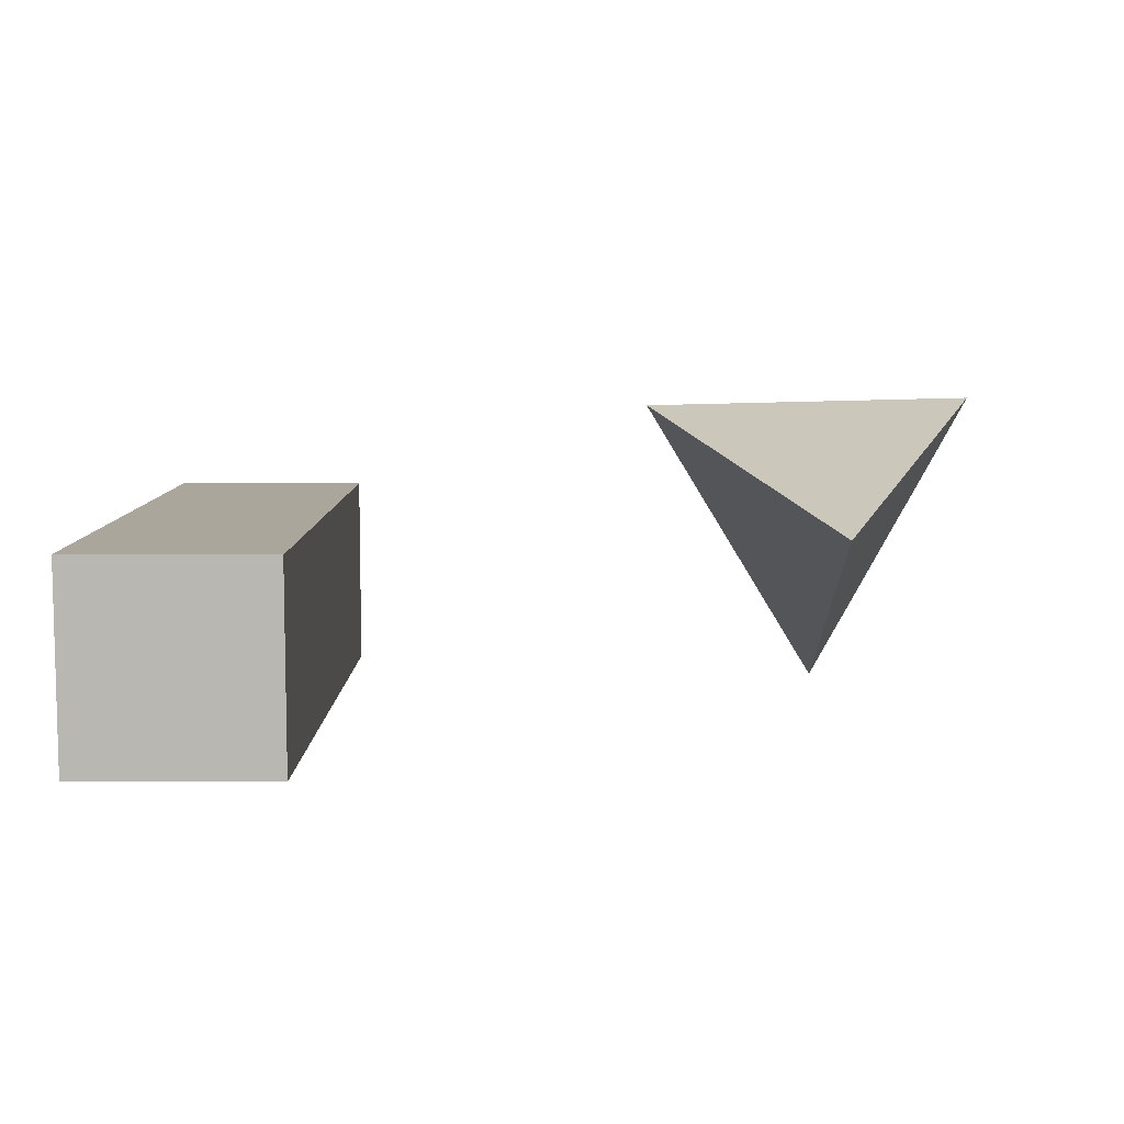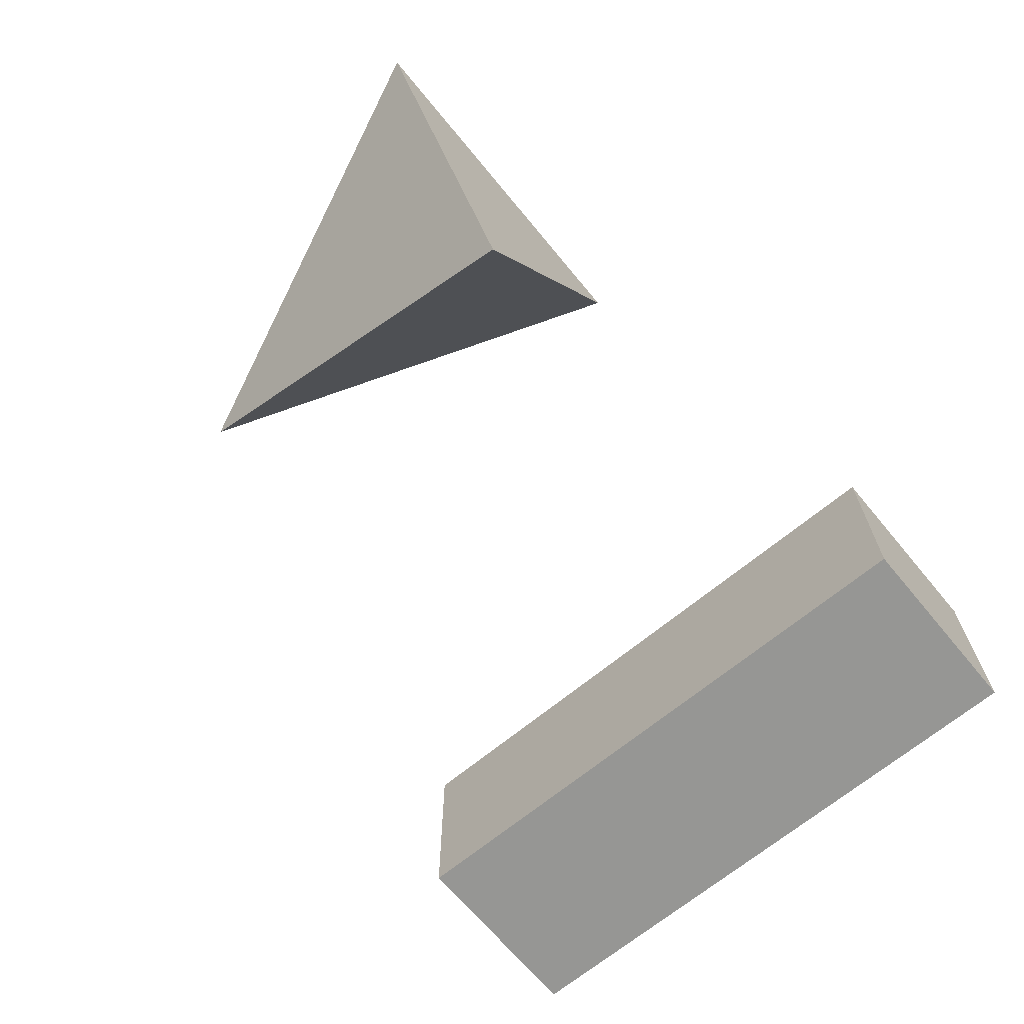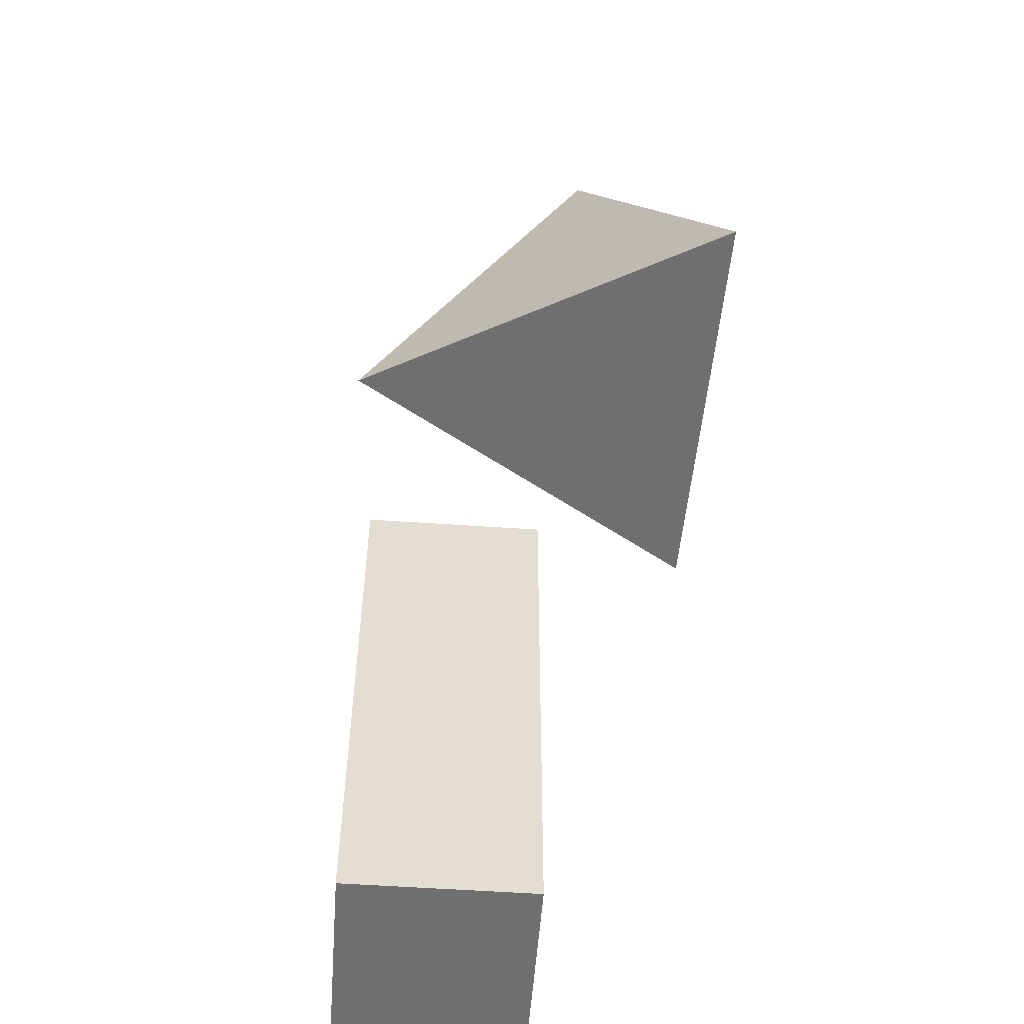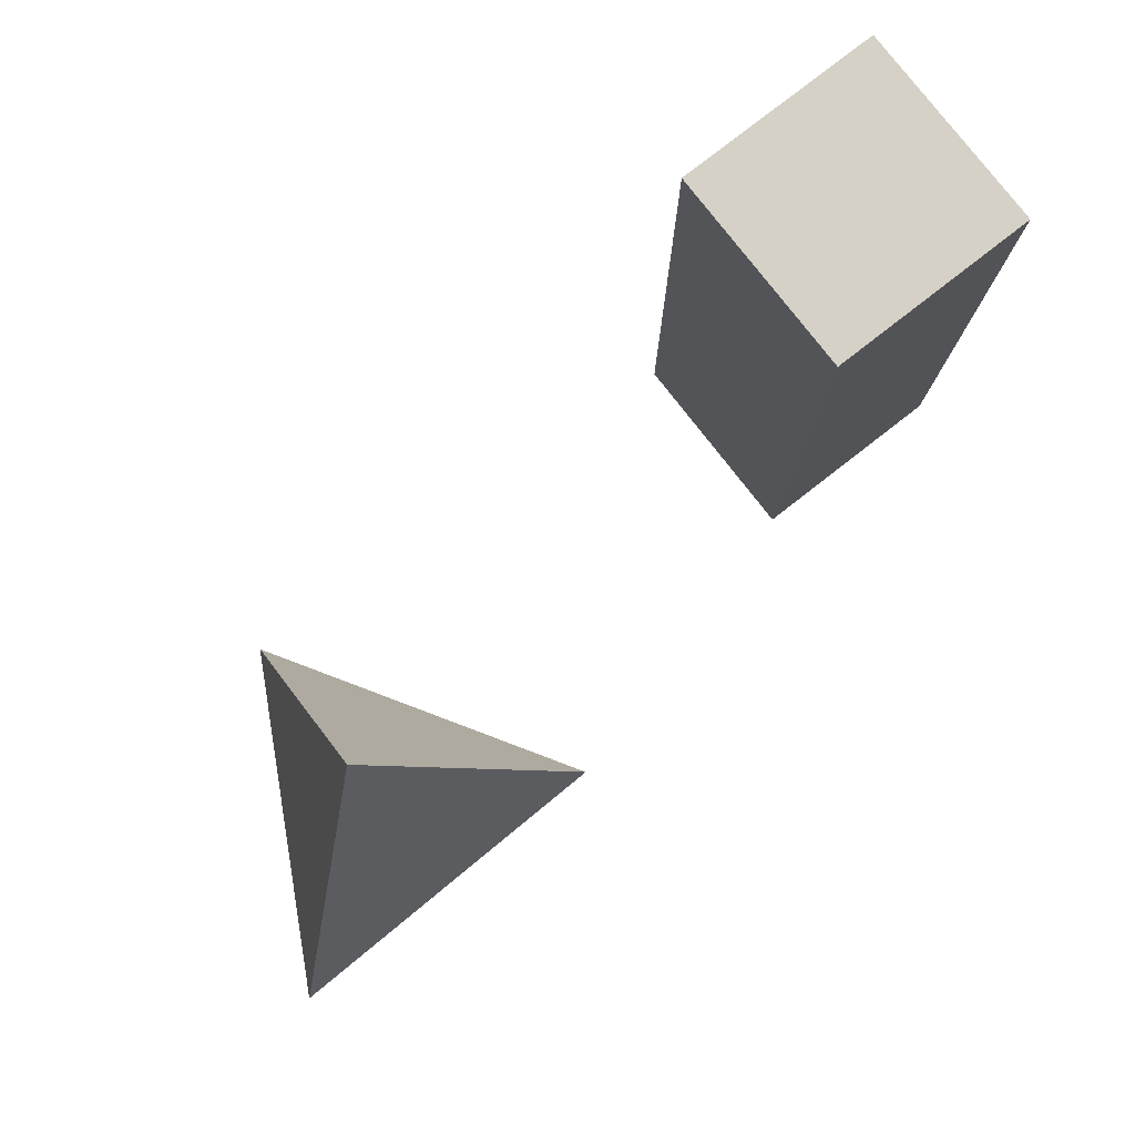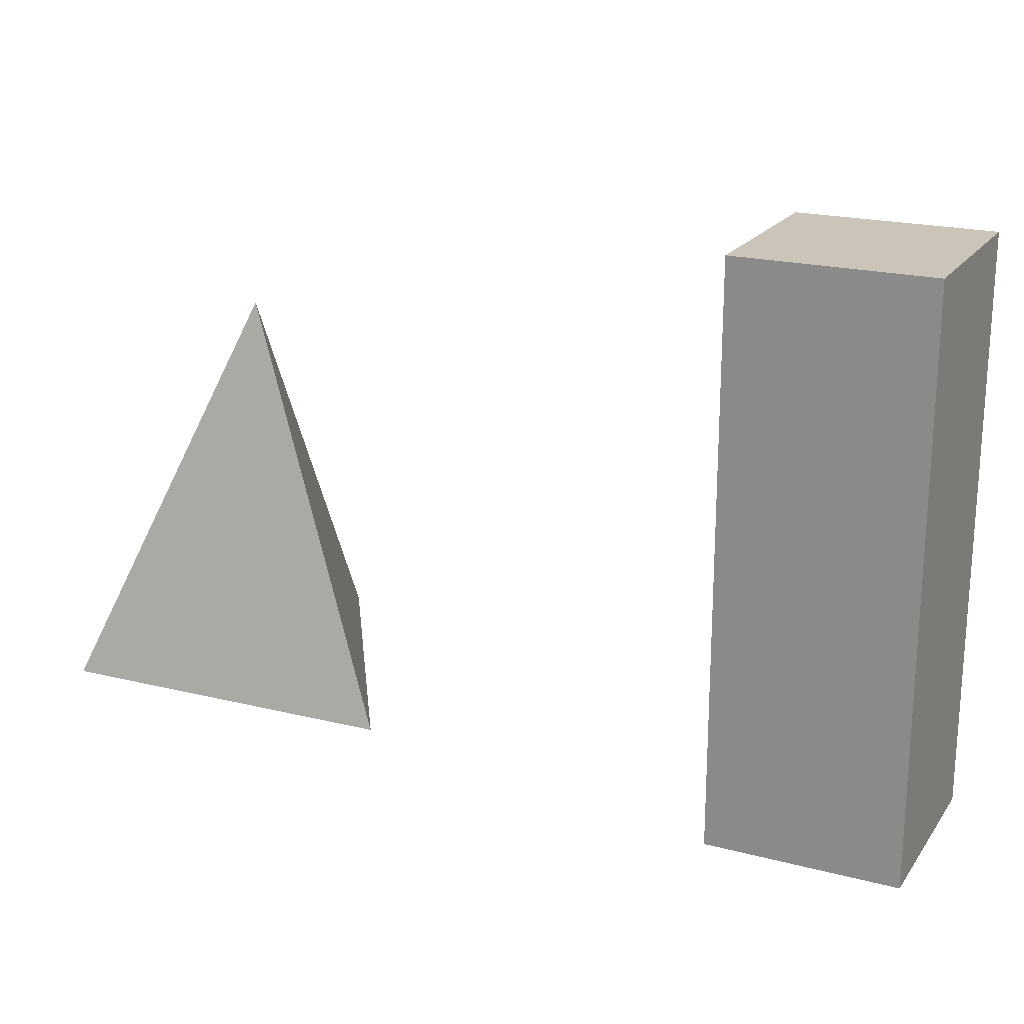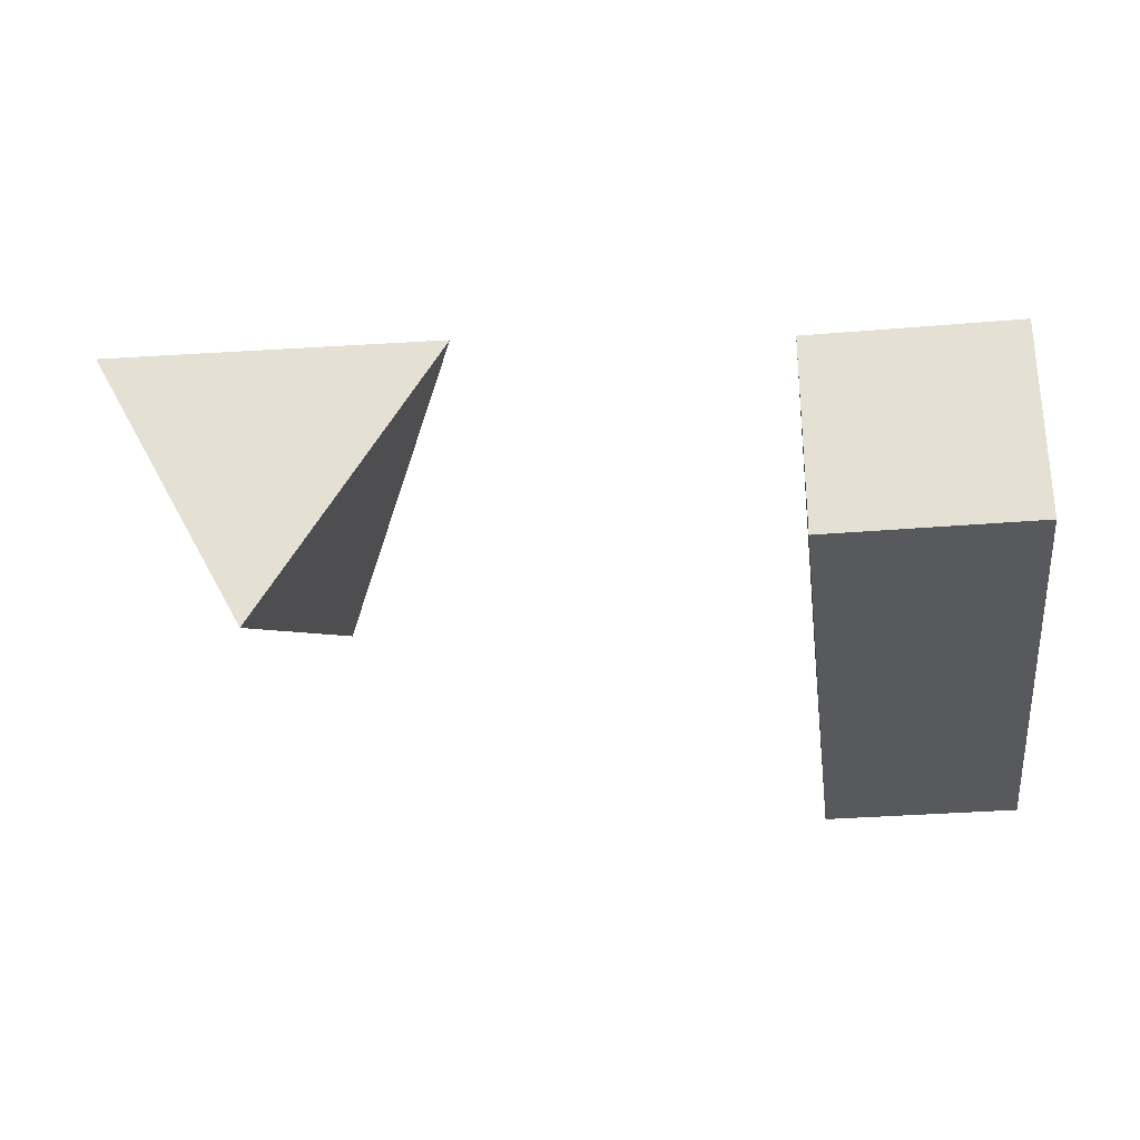
<metadata>
{"format":"obj","ext":"obj","renderer":"f3d","projection":"perspective","resolution":1024,"background":"white","views":[{"elev":8.0,"azim":-179.2,"up":"+Z"},{"elev":-67.7,"azim":-50.3,"up":"+Z"},{"elev":-54.7,"azim":-94.2,"up":"+Y"},{"elev":79.5,"azim":-37.9,"up":"+Y"},{"elev":20.4,"azim":25.5,"up":"+Y"},{"elev":-29.5,"azim":7.2,"up":"+Z"}]}
</metadata>
<code>
o Cube_Cube.002
v 2.5 2.5 -2.5
v 2.5 -0.5 -1.5
v 2.5 -0.5 -2.5
v 2.5 2.5 -1.5
v 1.5 -0.5 -1.5
v 1.5 2.5 -1.5
v 1.5 -0.5 -2.5
v 1.5 2.5 -2.5
v -0.122 0 -1.021
v -1 2 -1.5
v -1.854 0 -0.979
v -1.024 0 -2.5
f 1 2 3
f 4 5 2
f 6 7 5
f 8 3 7
f 5 3 2
f 4 8 6
f 1 4 2
f 4 6 5
f 6 8 7
f 8 1 3
f 5 7 3
f 4 1 8
f 9 10 11
f 11 10 12
f 12 10 9
f 9 11 12

</code>
